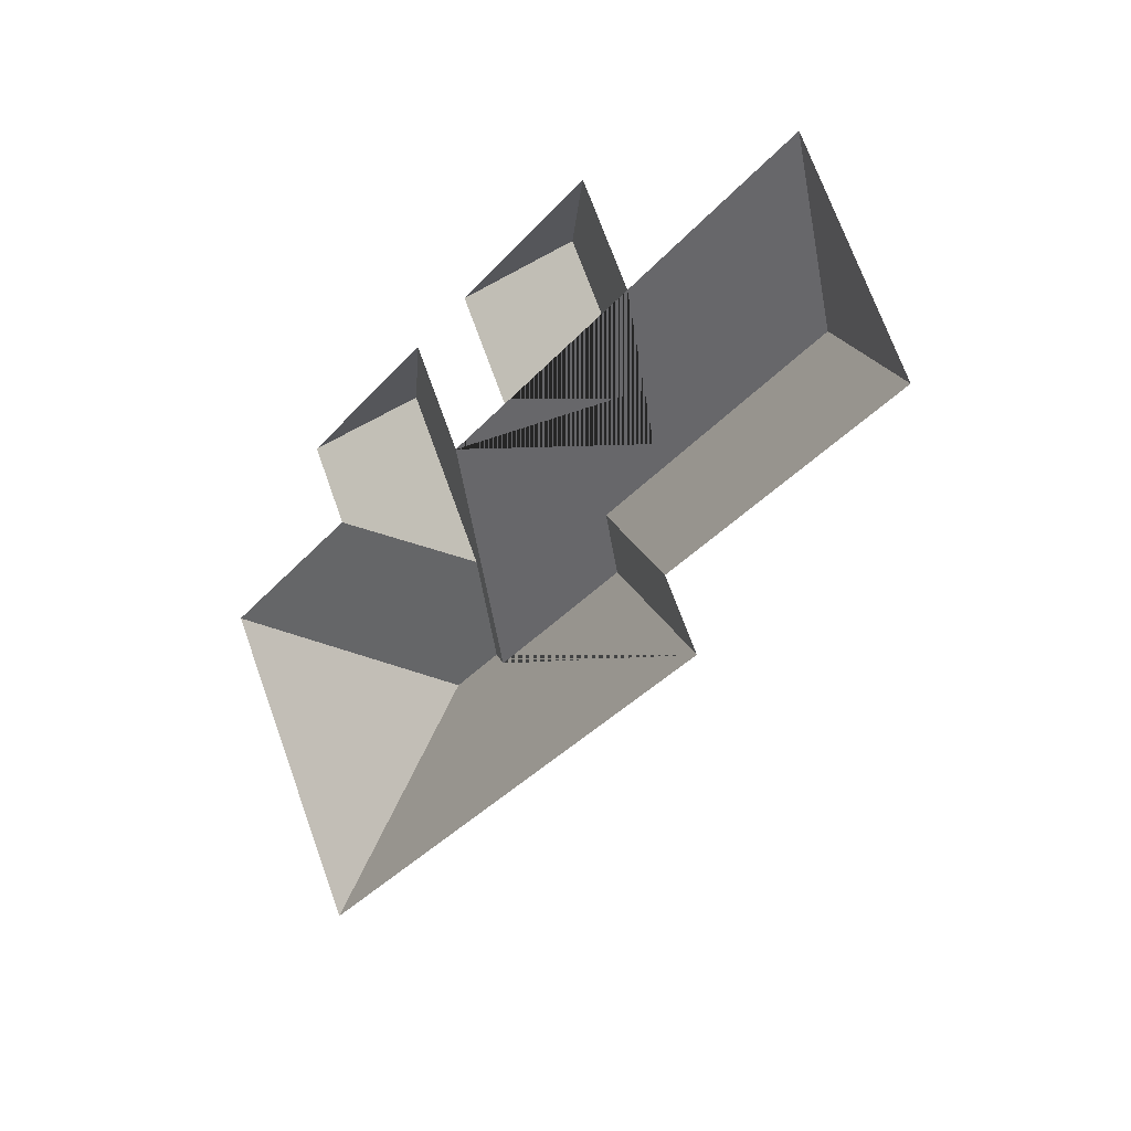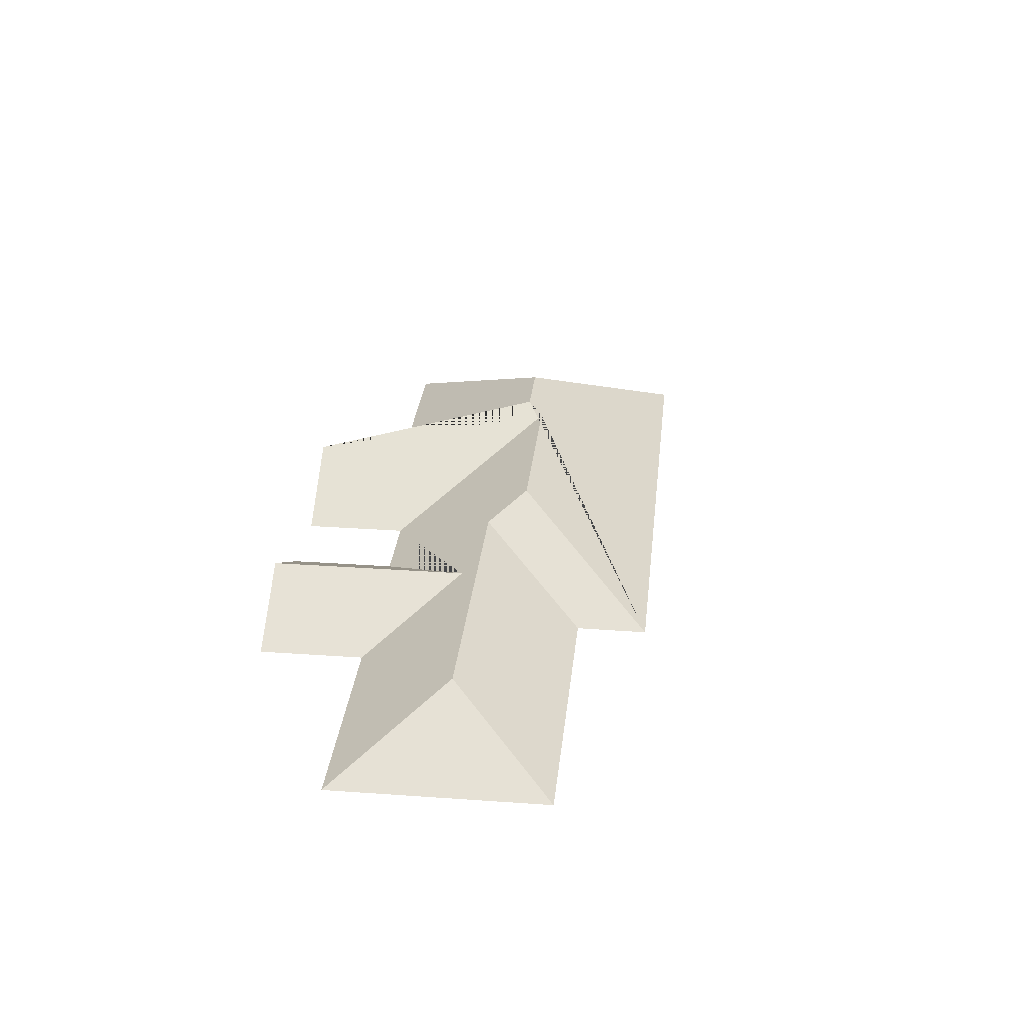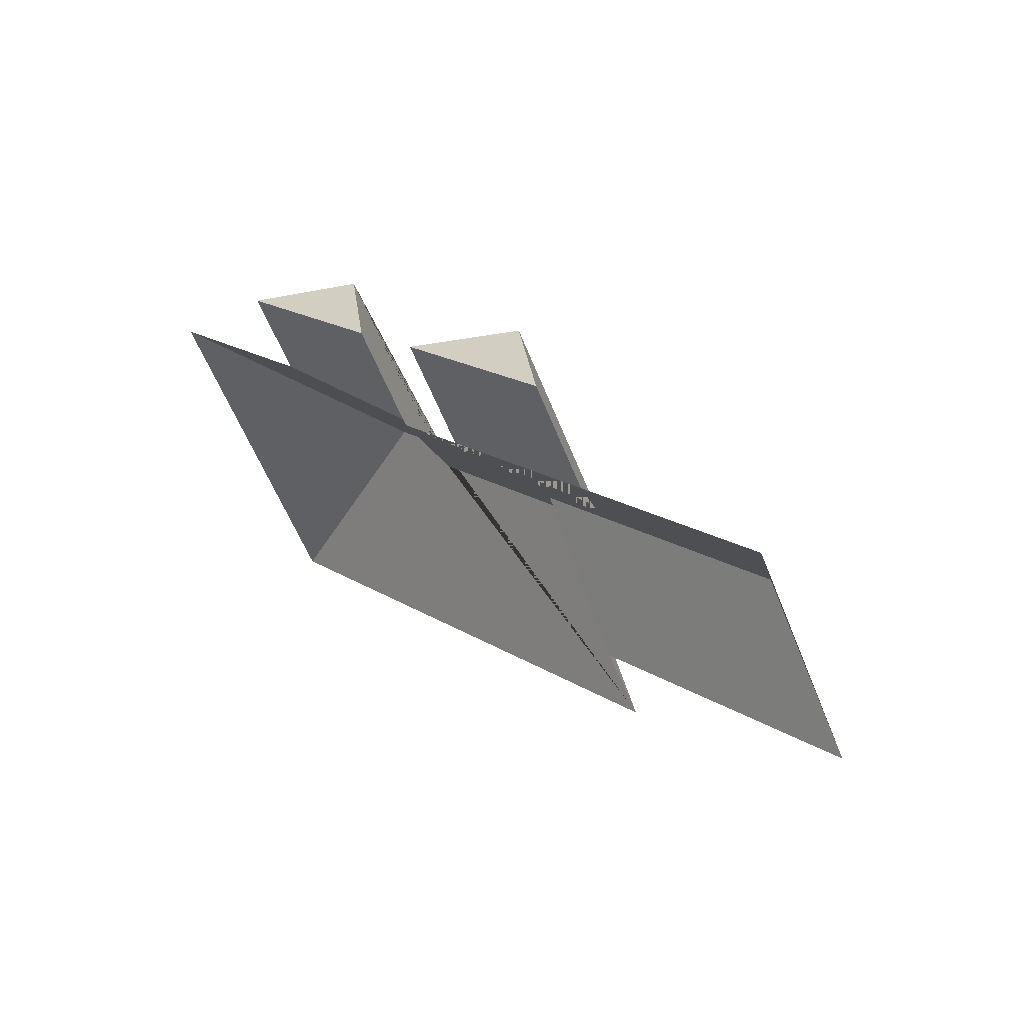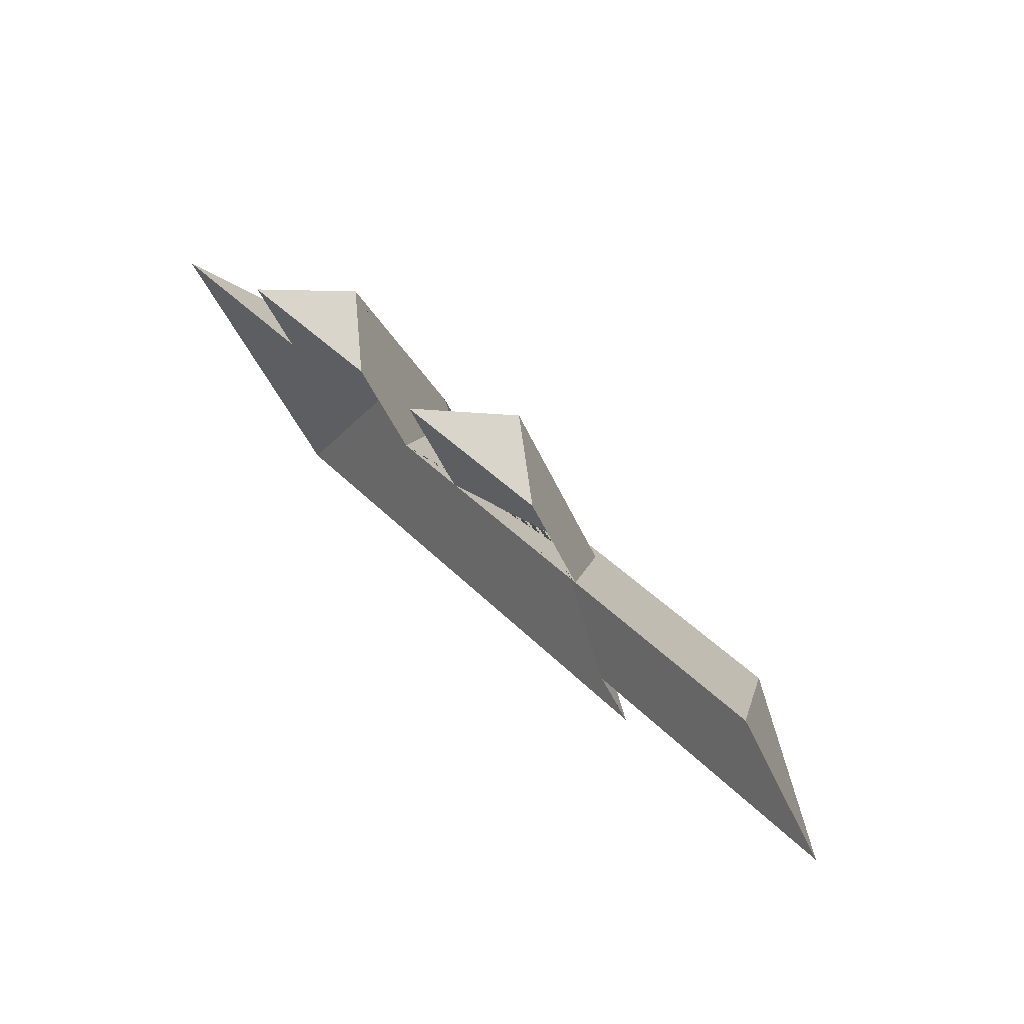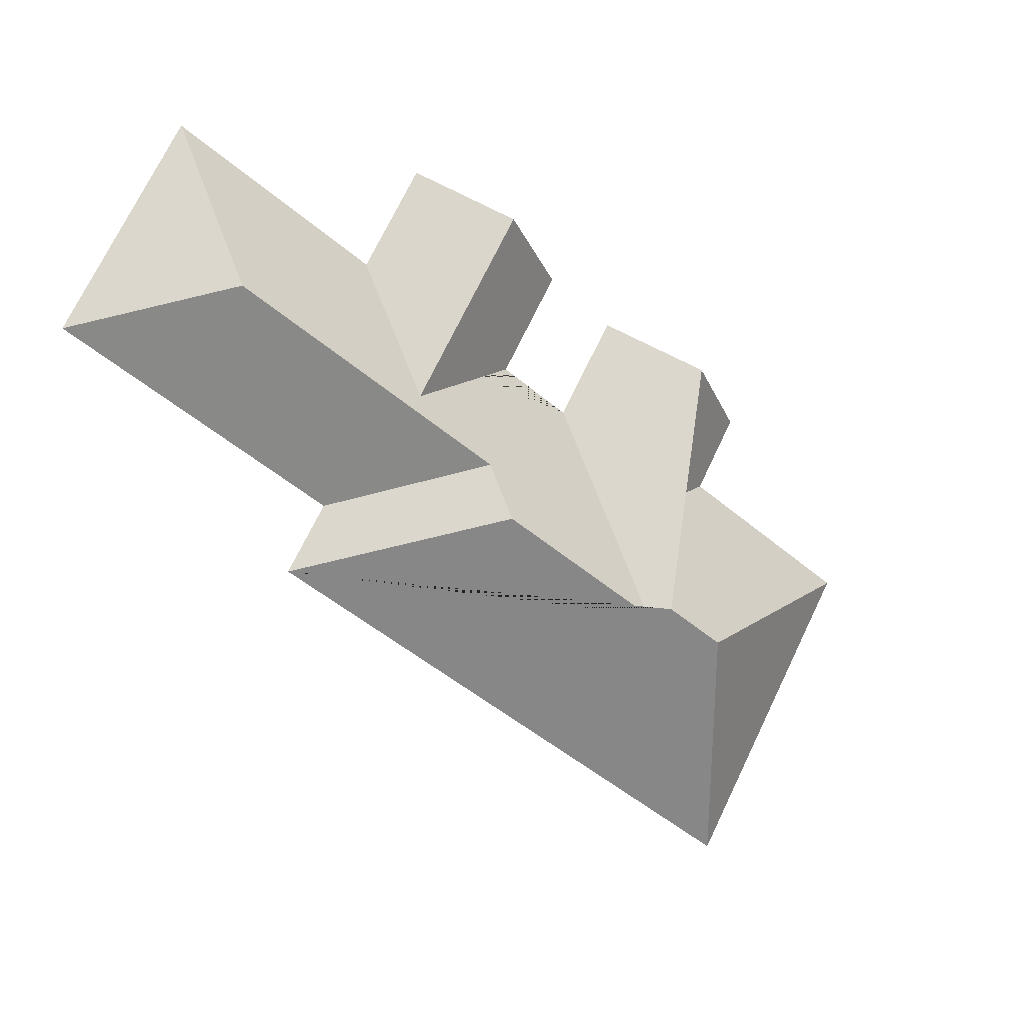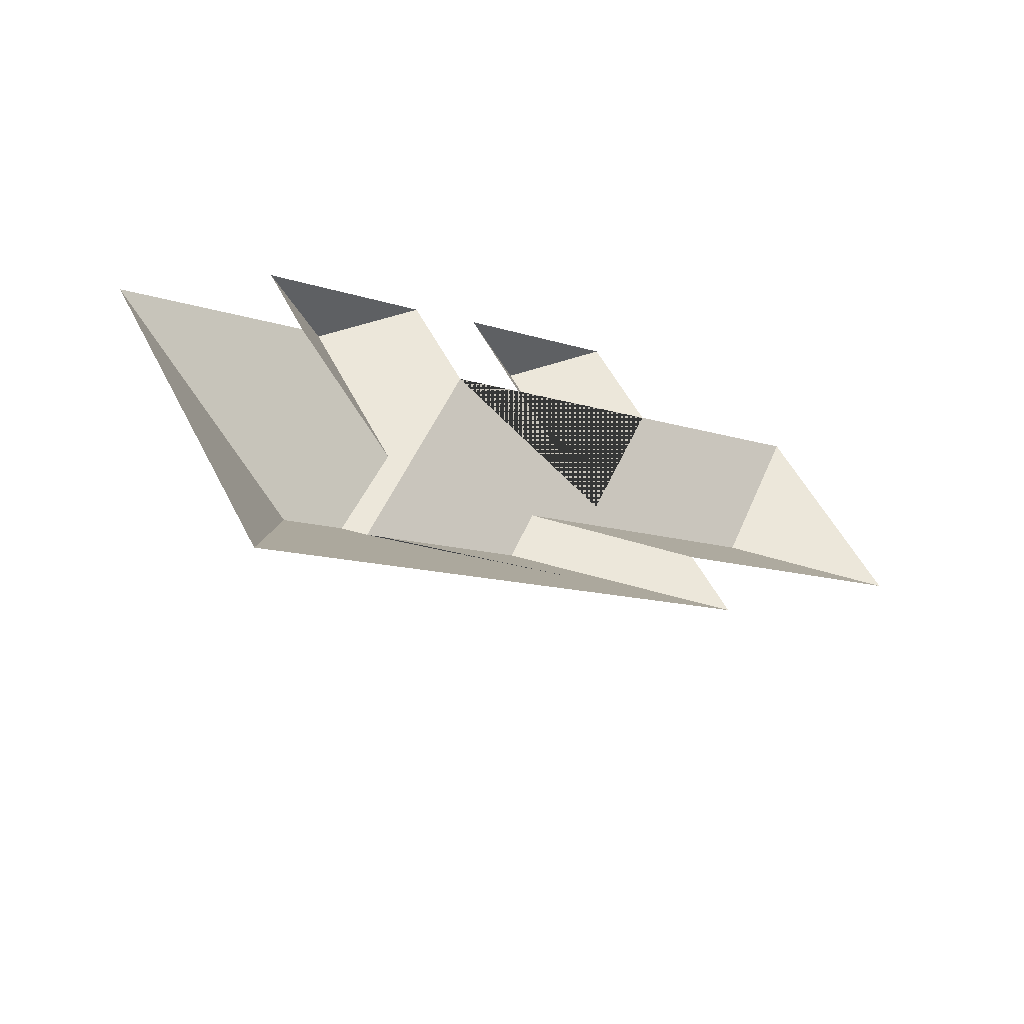
<metadata>
{"format":"obj","ext":"obj","renderer":"f3d","projection":"perspective","resolution":1024,"background":"white","views":[{"elev":4.6,"azim":49.1,"up":"+Z"},{"elev":29.9,"azim":65.0,"up":"+Y"},{"elev":56.9,"azim":45.6,"up":"+Z"},{"elev":73.7,"azim":47.6,"up":"+Z"},{"elev":-0.1,"azim":147.5,"up":"+Z"},{"elev":-57.5,"azim":-32.9,"up":"+Z"}]}
</metadata>
<code>
o CG10_500_038065_0026_roof
v 288.6 75 -108.9
v 401.4 75 -41.27
v 126.8 75 -207.6
v 346.8 114.4 -74.01
v 240.4 75 -139.5
v 185.1 115.8 -172.7
v 31.33 75 -331.2
v 155.7 75 -256.6
v 279.2 75 -204.3
v 577.9 75 -25.06
v 328.2 75 -174.9
v 440.9 75 -107.3
v 248.9 116 -280
v 421.3 114.4 -198.4
v 556.6 121.7 -132
v 370.2 121.8 -243.9
v 192.9 145 -369.6
v 234.3 145 -344.7
v 362.9 137.9 -280.7
v 249.7 137.9 -348.7
v 473.6 75 -272.1
v 659.2 75 -160.5
v 500.4 75 -316
v 148.9 75 -527.2
v 288.6 0 -108.9
v 401.4 0 -41.27
v 440.9 0 -107.3
v 577.9 0 -25.06
v 659.2 0 -160.5
v 473.6 0 -272.1
v 500.4 0 -316
v 148.9 0 -527.2
v 31.33 0 -331.2
v 155.7 0 -256.6
v 126.8 0 -207.6
v 240.4 0 -139.5
v 279.2 0 -204.3
v 328.2 0 -174.9
f 24 7 17
f 7 8 13 18 17
f 8 3 6 13
f 6 13 18 20 9 5
f 9 11 14 12 10 15 16 19 20
f 11 1 4 14
f 4 2 12 14
f 10 15 22
f 22 15 16 21
f 21 16 19 23
f 23 19 20 18 17 24
f 1 4 2
f 3 6 5

</code>
